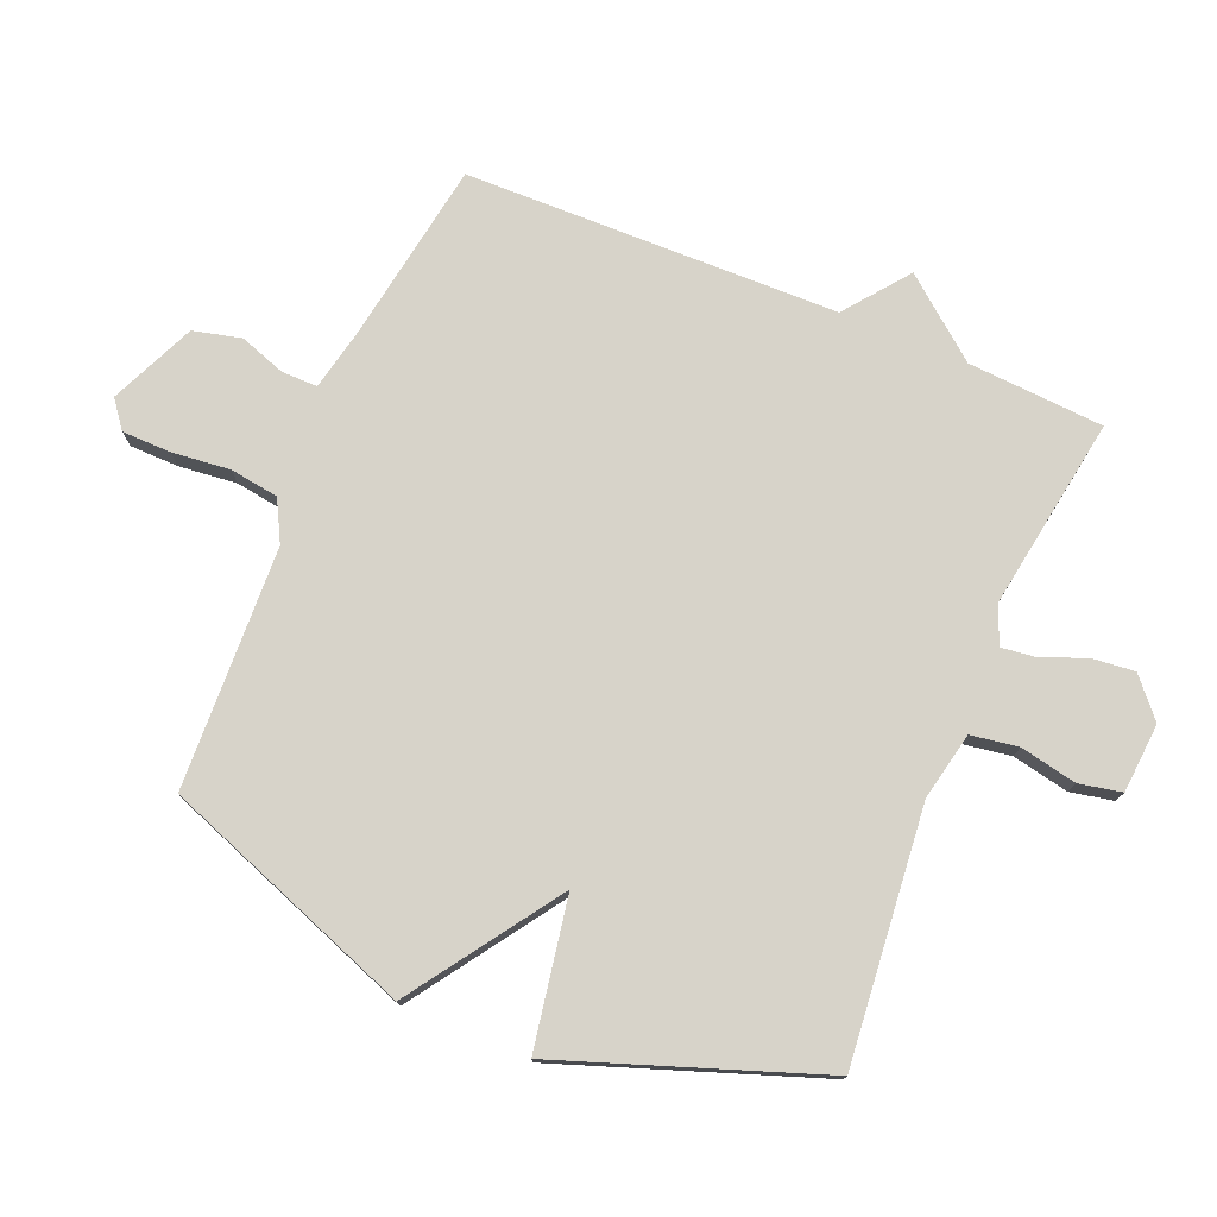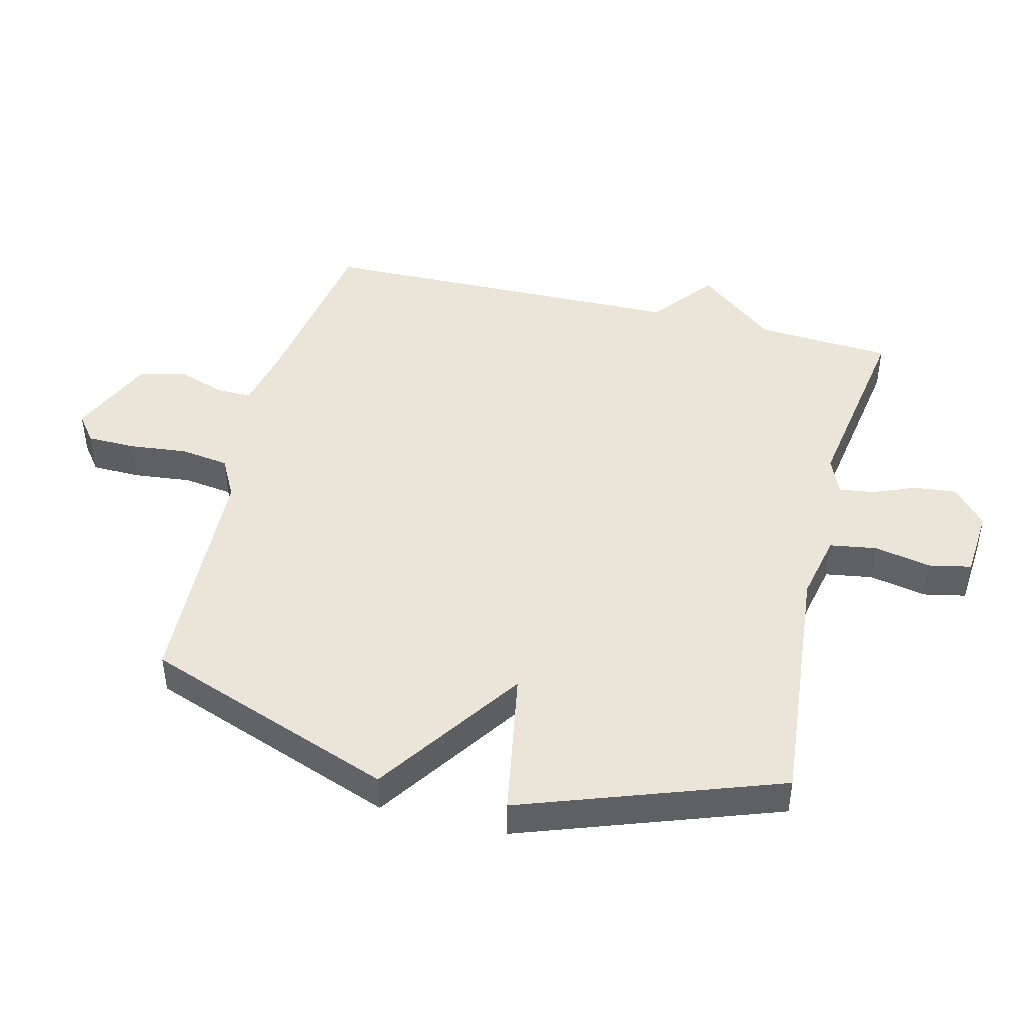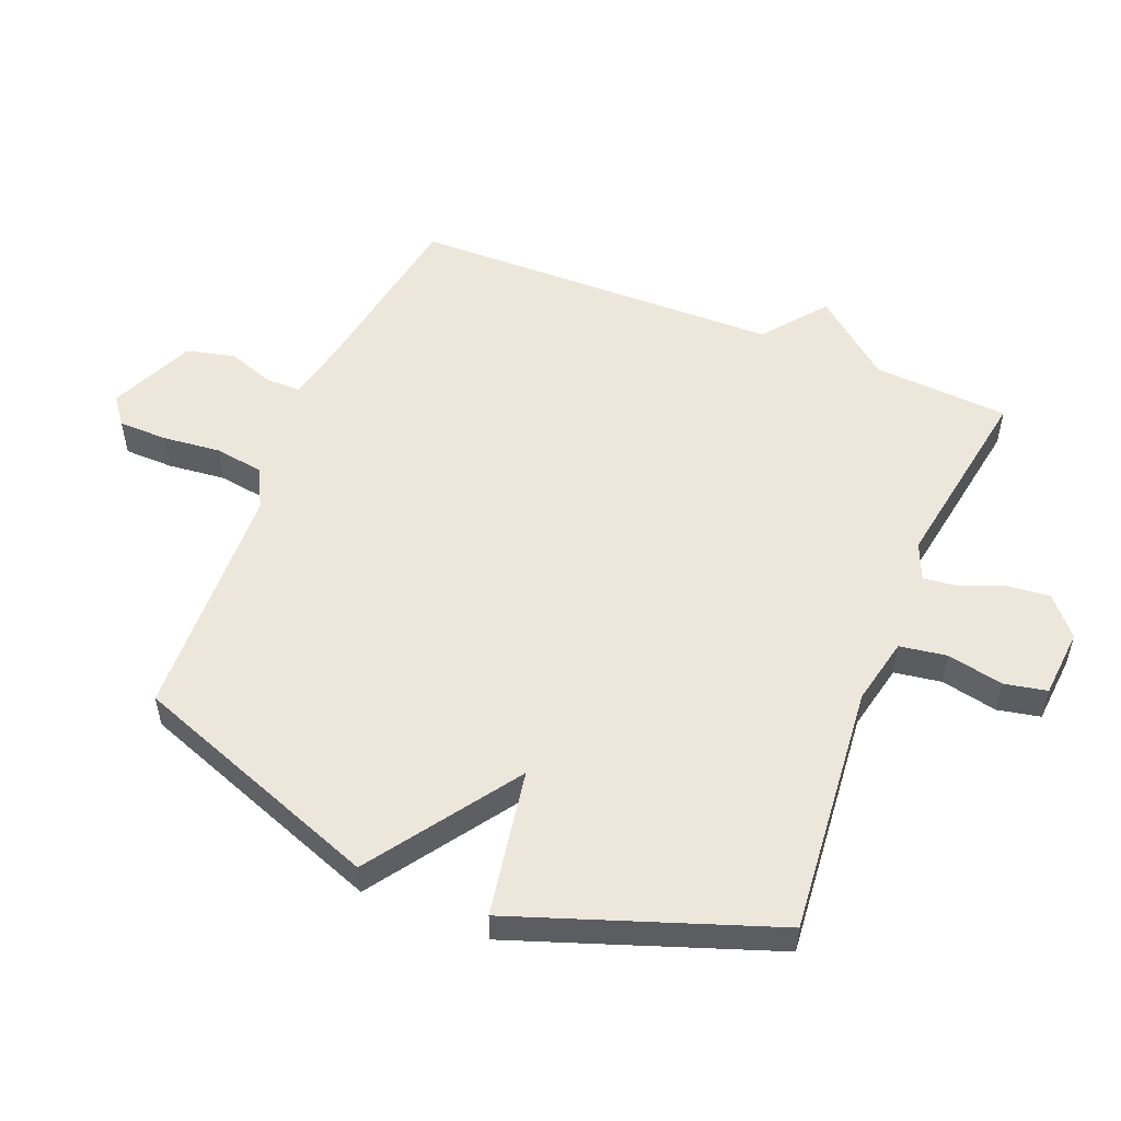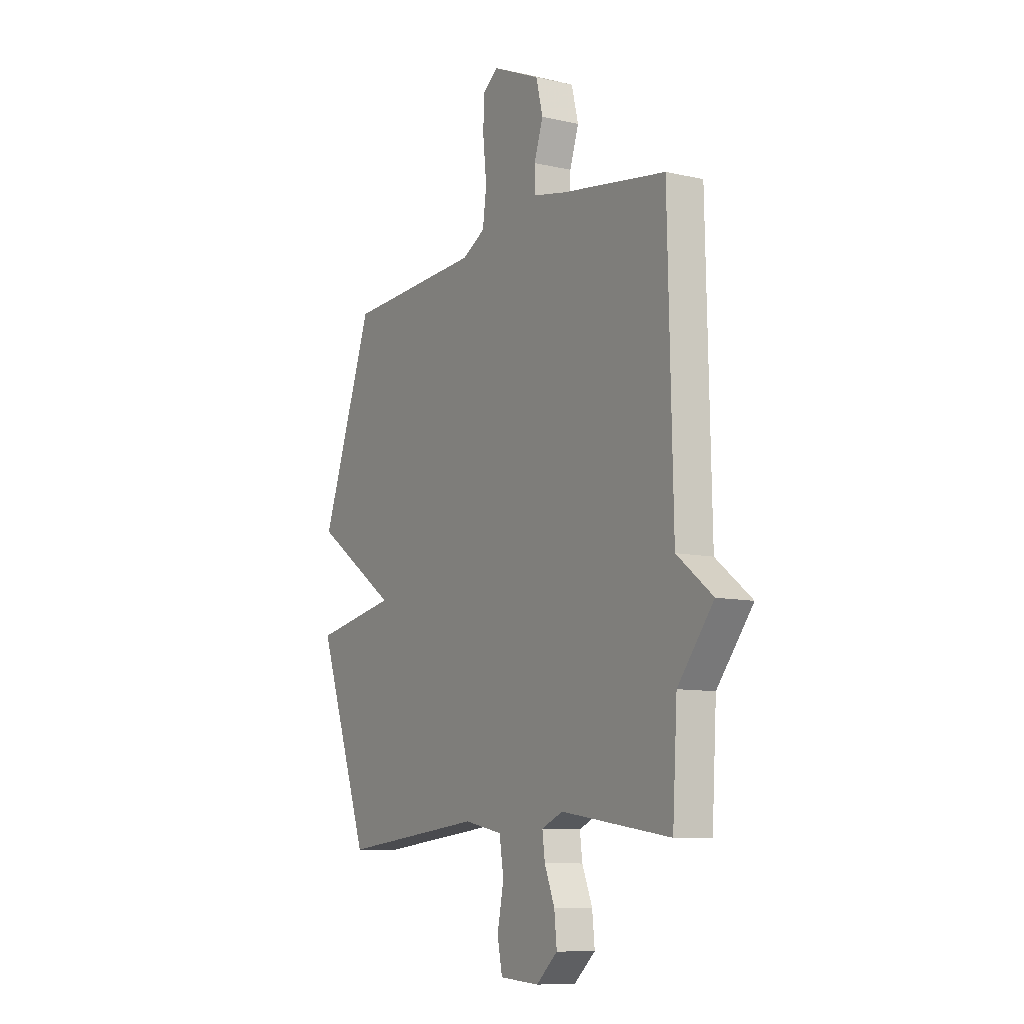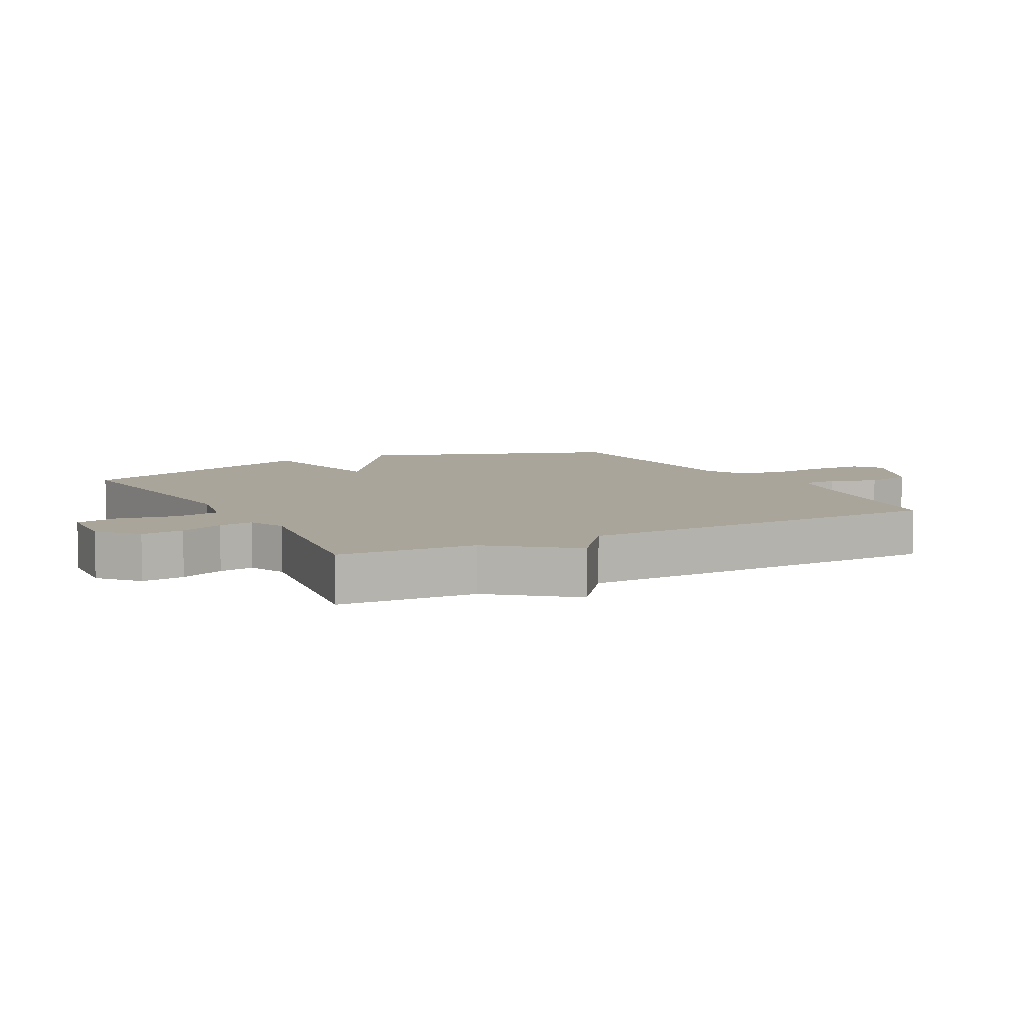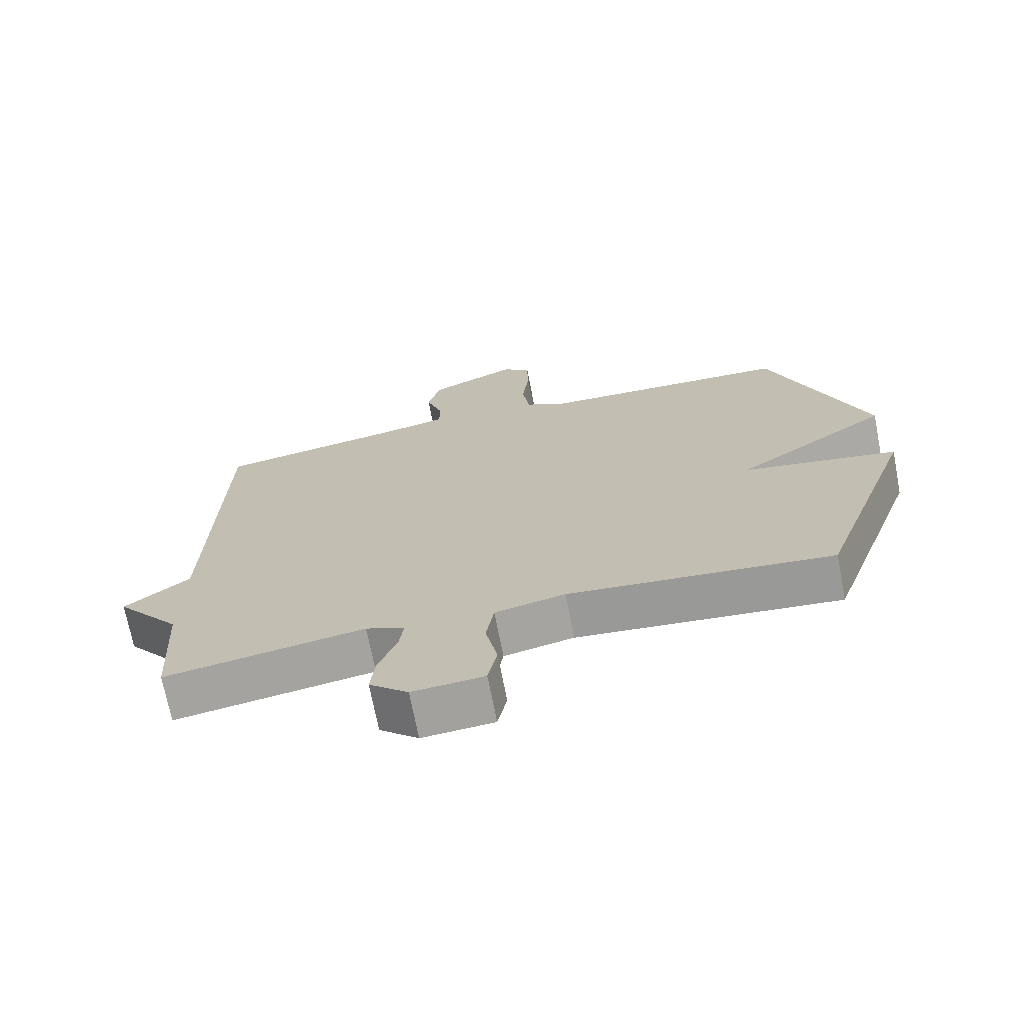
<metadata>
{"format":"obj","ext":"obj","renderer":"f3d","projection":"perspective","resolution":1024,"background":"white","views":[{"elev":76.3,"azim":112.8,"up":"+Y"},{"elev":45.4,"azim":104.1,"up":"+Y"},{"elev":53.3,"azim":112.3,"up":"+Y"},{"elev":-9.5,"azim":-120.6,"up":"+Z"},{"elev":7.5,"azim":-118.2,"up":"+Y"},{"elev":-70.9,"azim":11.0,"up":"+Z"}]}
</metadata>
<code>
v -0.5 0.07 -0.5
v -0.513 0.07 -0.286
v -0.612 0.07 -0.163
v -0.513 0.07 -0.086
v -0.5 0.07 0.5
v -0.211 0.07 0.546
v -0.117 0.07 0.566
v -0.117 0.07 0.622
v -0.142 0.07 0.695
v -0.123 0.07 0.77
v 0.011 0.07 0.829
v 0.054 0.07 0.796
v 0.055 0.07 0.719
v 0.045 0.07 0.628
v 0.056 0.07 0.551
v 0.12 0.07 0.517
v 0.5 0.07 0.5
v 0.645 0.07 0.104
v 0.412 0.07 -0.054
v 0.645 0.07 -0.096
v 0.5 0.07 -0.5
v 0.103 0.07 -0.46
v -0.003 0.07 -0.482
v -0.015 0.07 -0.556
v 0.003 0.07 -0.645
v -0.011 0.07 -0.712
v -0.12 0.07 -0.72
v -0.179 0.07 -0.668
v -0.172 0.07 -0.601
v -0.144 0.07 -0.532
v -0.137 0.07 -0.478
v -0.196 0.07 -0.453
v -0.5 0 -0.5
v -0.513 0 -0.286
v -0.612 0 -0.163
v -0.513 0 -0.086
v -0.5 0 0.5
v -0.211 0 0.546
v -0.117 0 0.566
v -0.117 0 0.622
v -0.142 0 0.695
v -0.123 0 0.77
v 0.011 0 0.829
v 0.054 0 0.796
v 0.055 0 0.719
v 0.045 0 0.628
v 0.056 0 0.551
v 0.12 0 0.517
v 0.5 0 0.5
v 0.645 0 0.104
v 0.412 0 -0.054
v 0.645 0 -0.096
v 0.5 0 -0.5
v 0.103 0 -0.46
v -0.003 0 -0.482
v -0.015 0 -0.556
v 0.003 0 -0.645
v -0.011 0 -0.712
v -0.12 0 -0.72
v -0.179 0 -0.668
v -0.172 0 -0.601
v -0.144 0 -0.532
v -0.137 0 -0.478
v -0.196 0 -0.453
f 28 29 30
f 27 28 30
f 26 27 30
f 25 26 30
f 24 25 30
f 23 24 30 31
f 22 23 31 32
f 19 20 21 22
f 16 17 18 19
f 19 22 32
f 16 19 32
f 15 16 32
f 12 13 14
f 11 12 14
f 10 11 14
f 9 10 14
f 8 9 14
f 7 8 14 15
f 32 1 2
f 15 32 2
f 7 15 2
f 6 7 2
f 2 3 4
f 2 4 5 6
f 62 61 60
f 62 60 59
f 62 59 58
f 62 58 57
f 62 57 56
f 63 62 56 55
f 64 63 55 54
f 54 53 52 51
f 51 50 49 48
f 64 54 51
f 64 51 48
f 64 48 47
f 46 45 44
f 46 44 43
f 46 43 42
f 46 42 41
f 46 41 40
f 47 46 40 39
f 34 33 64
f 34 64 47
f 34 47 39
f 34 39 38
f 36 35 34
f 38 37 36 34
f 1 33 34 2
f 2 34 35 3
f 3 35 36 4
f 4 36 37 5
f 5 37 38 6
f 6 38 39 7
f 7 39 40 8
f 8 40 41 9
f 9 41 42 10
f 10 42 43 11
f 11 43 44 12
f 12 44 45 13
f 13 45 46 14
f 14 46 47 15
f 15 47 48 16
f 16 48 49 17
f 17 49 50 18
f 18 50 51 19
f 19 51 52 20
f 20 52 53 21
f 21 53 54 22
f 22 54 55 23
f 23 55 56 24
f 24 56 57 25
f 25 57 58 26
f 26 58 59 27
f 27 59 60 28
f 28 60 61 29
f 29 61 62 30
f 30 62 63 31
f 31 63 64 32
f 32 64 33 1

</code>
